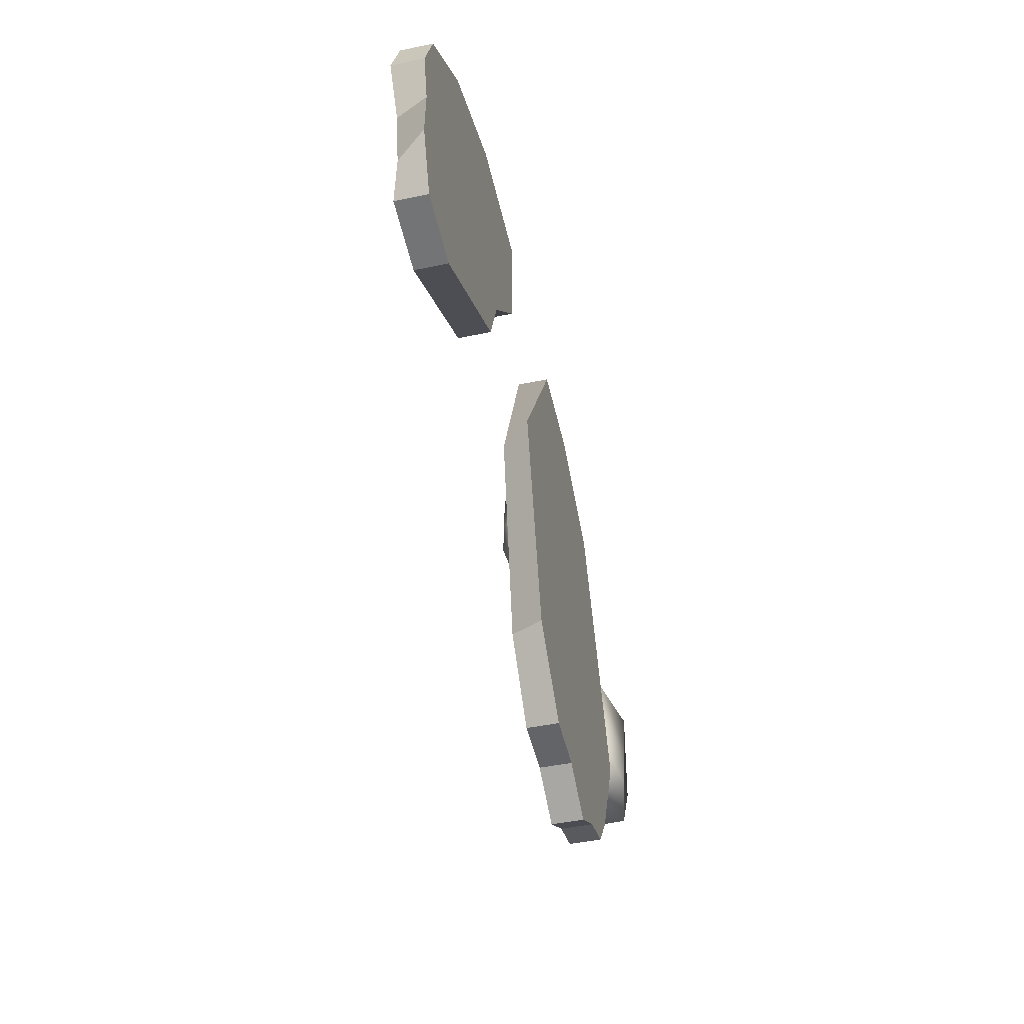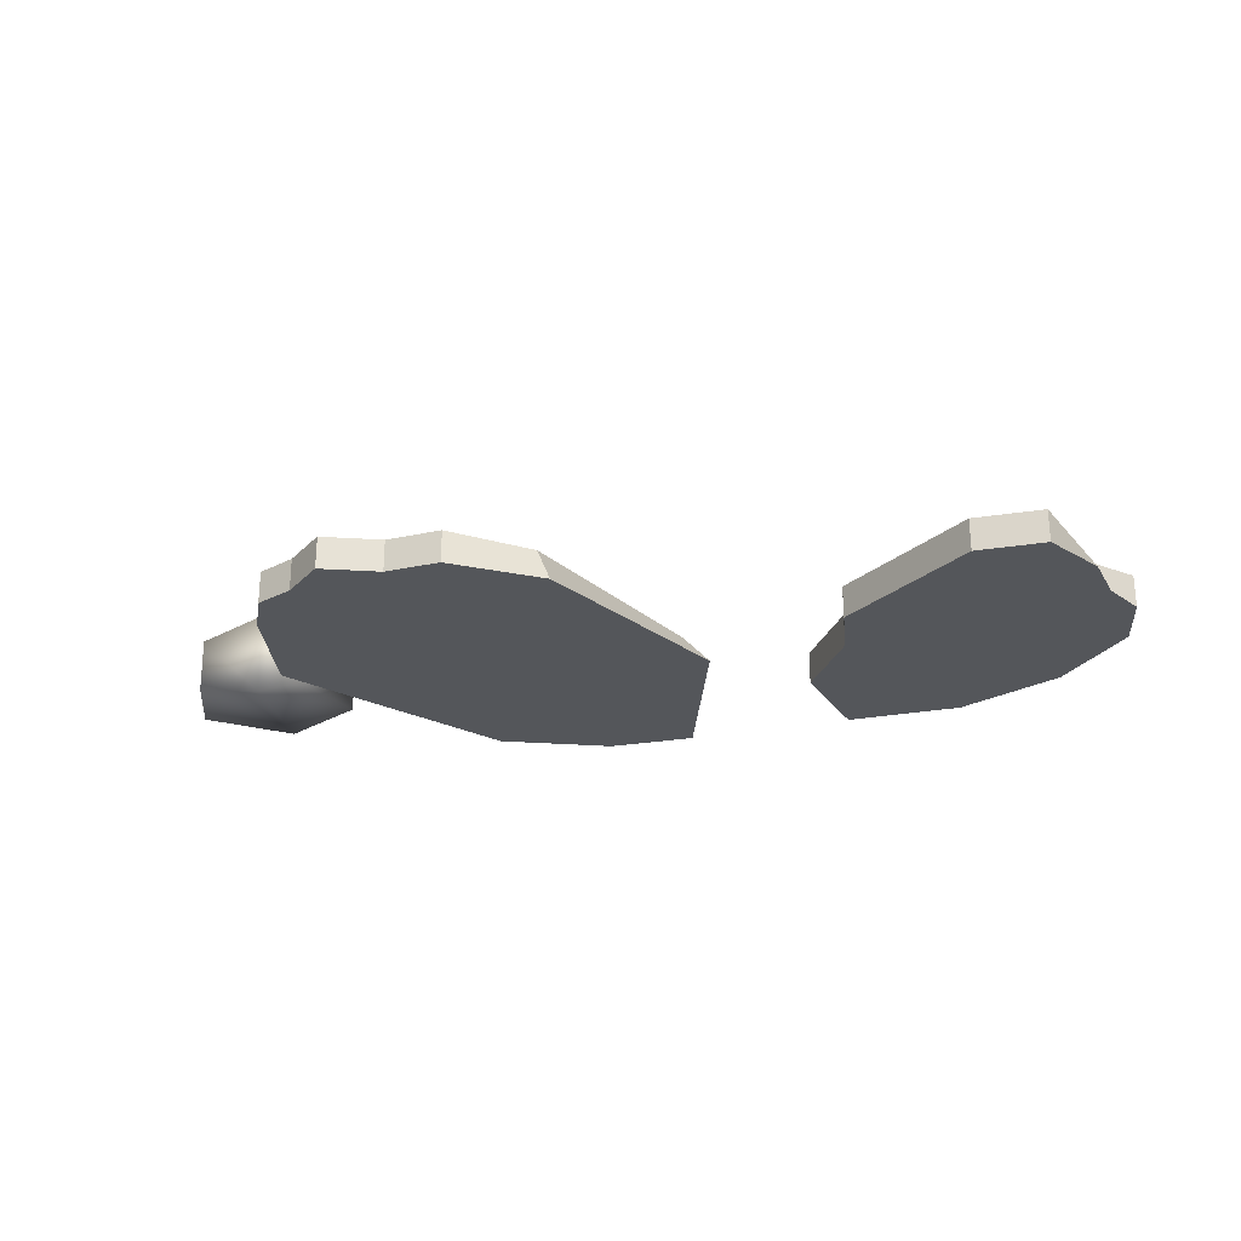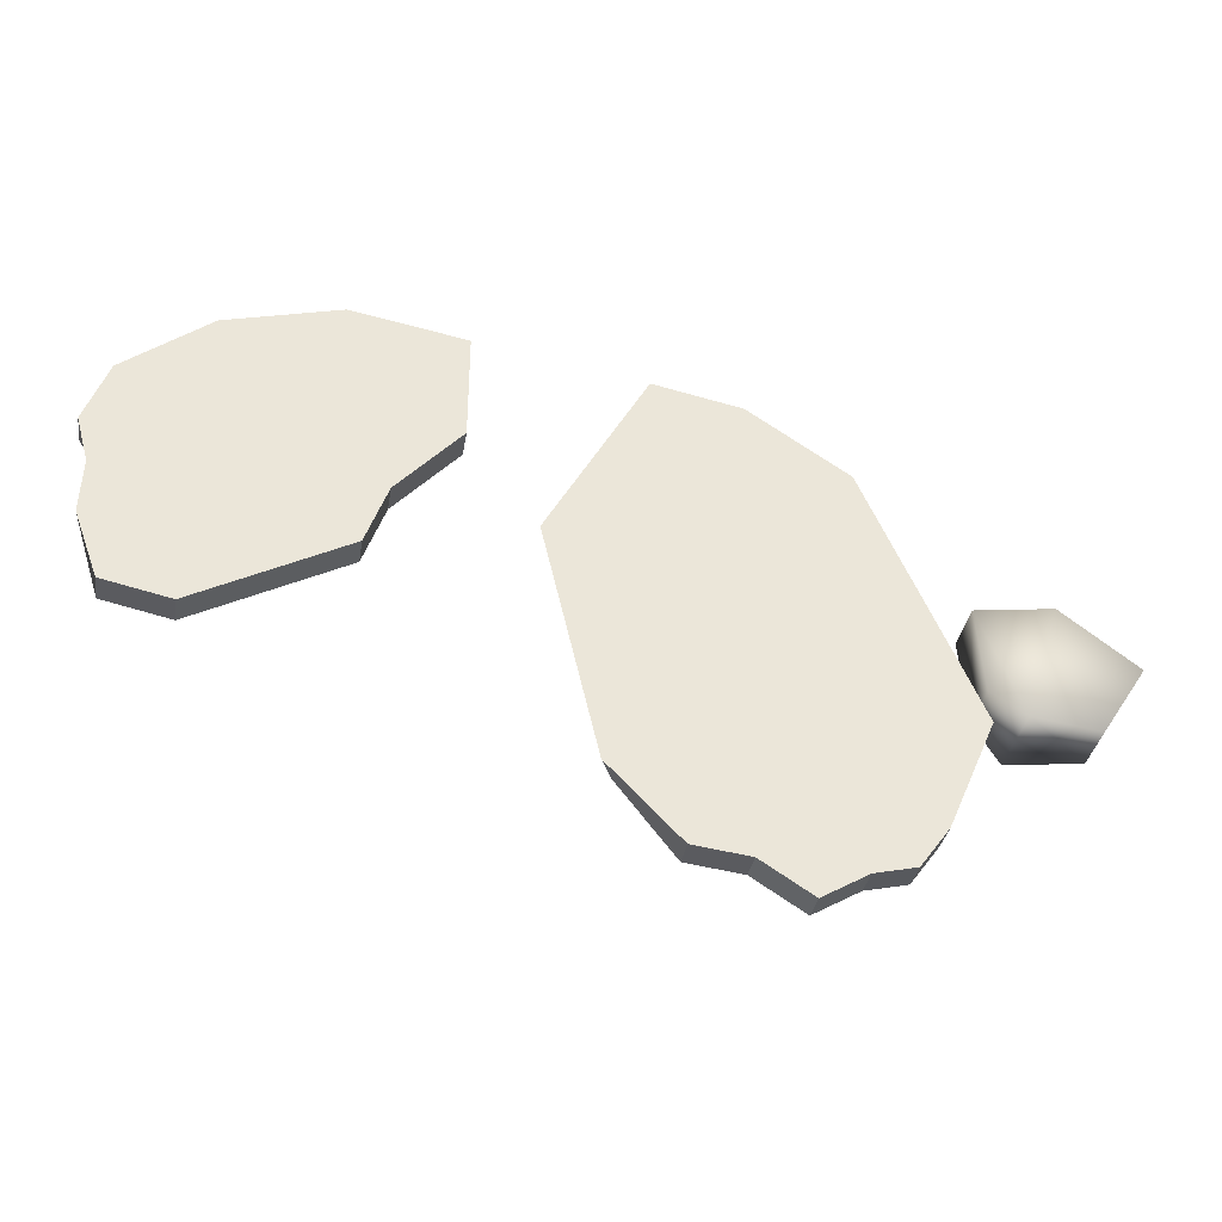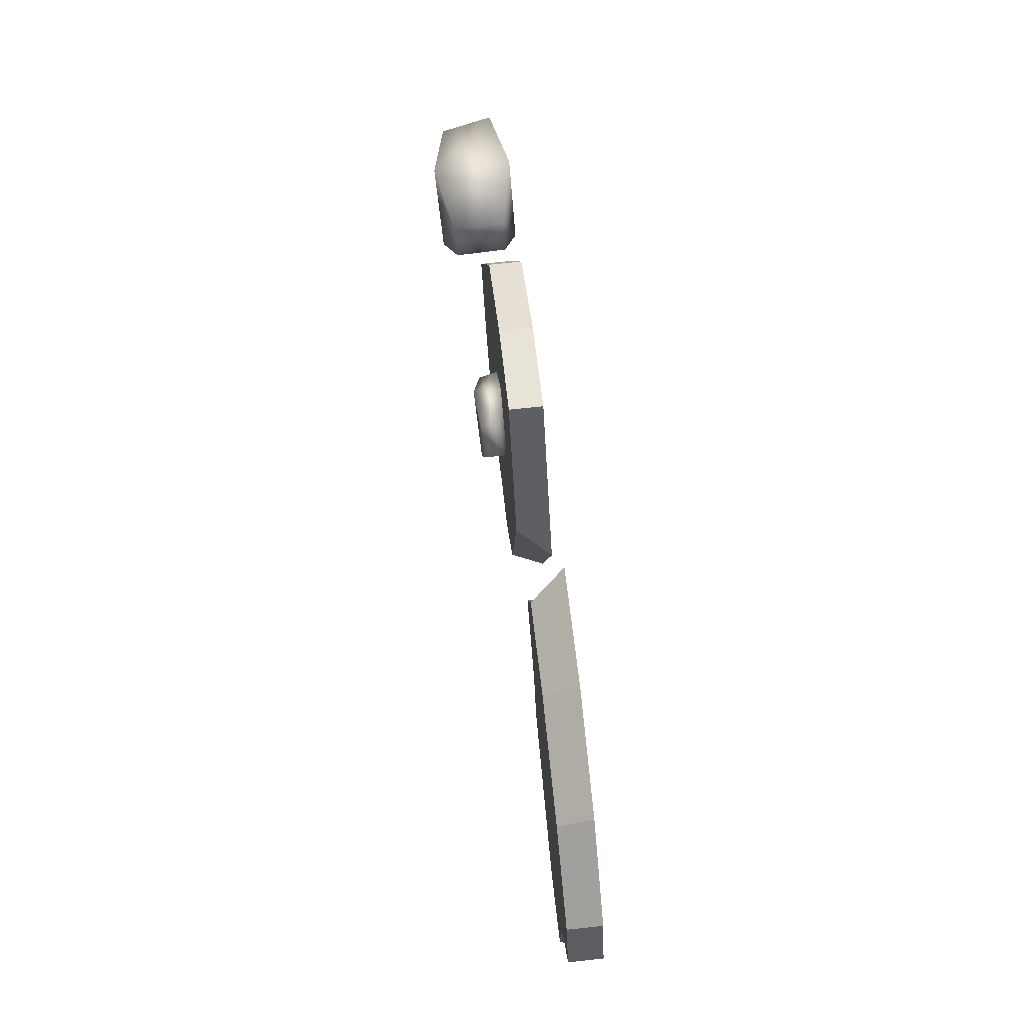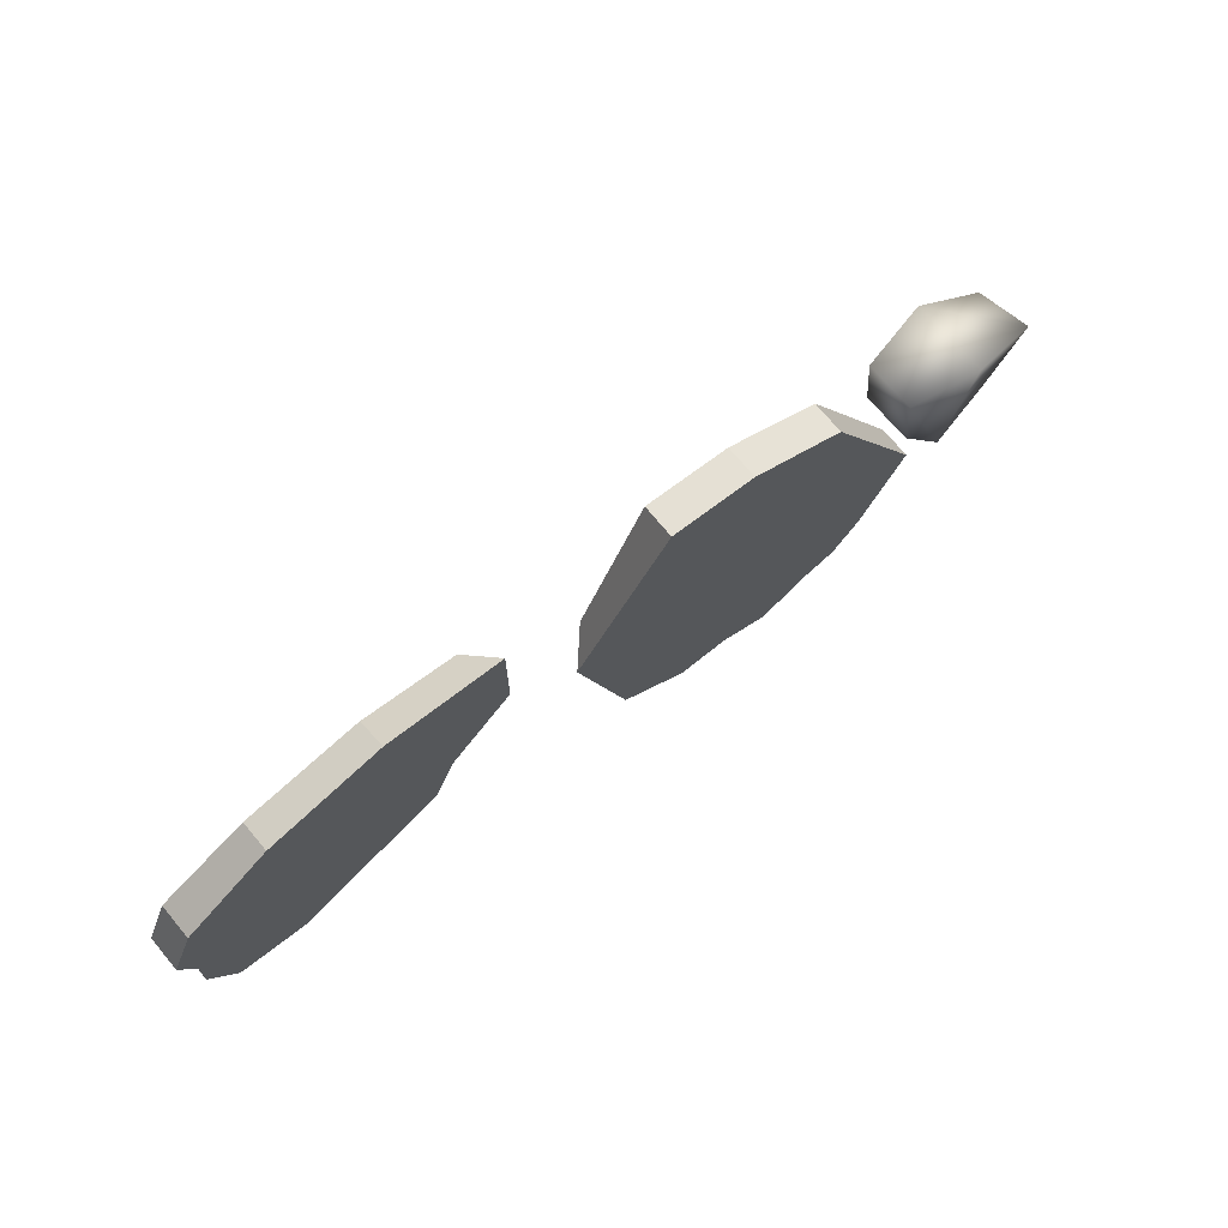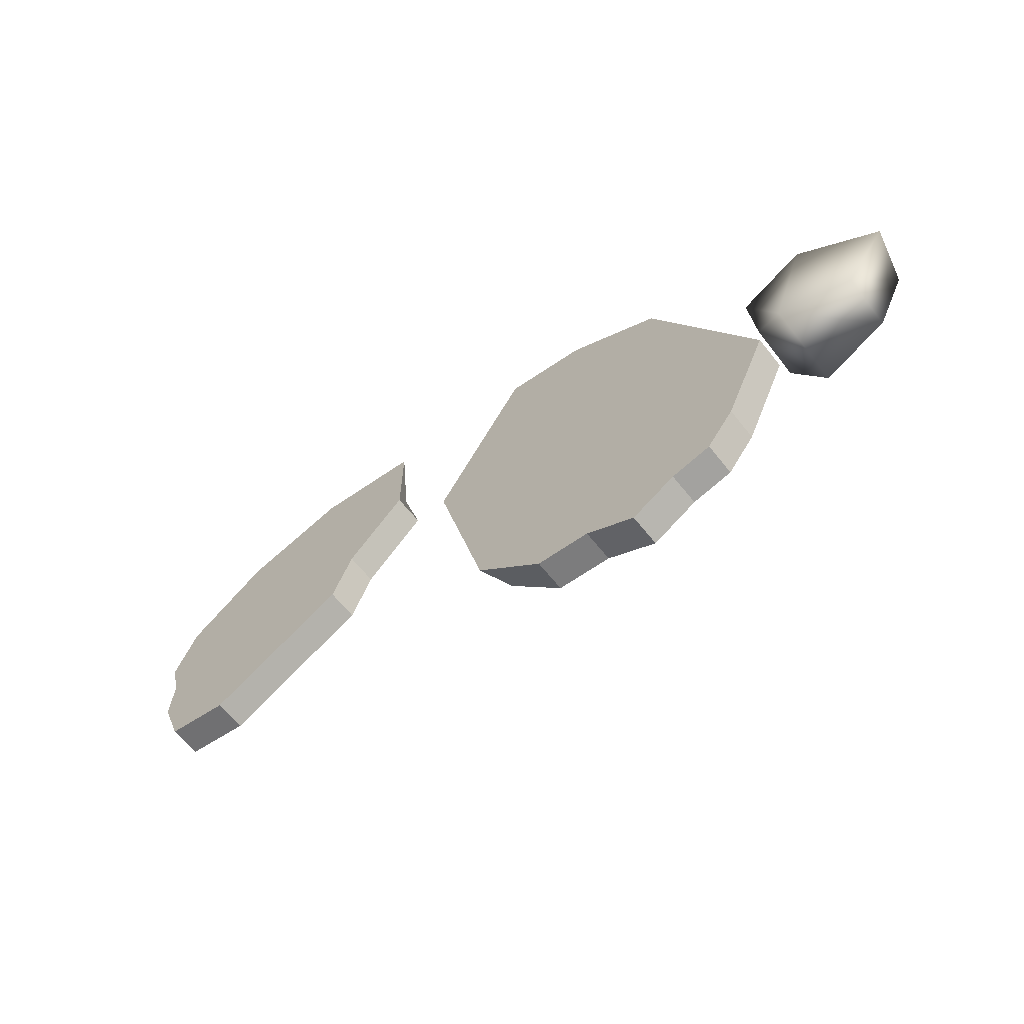
<metadata>
{"format":"obj","ext":"obj","renderer":"f3d","projection":"perspective","resolution":1024,"background":"white","views":[{"elev":-44.1,"azim":-76.2,"up":"+Z"},{"elev":-25.7,"azim":-153.1,"up":"+Y"},{"elev":-32.9,"azim":-9.0,"up":"+Z"},{"elev":73.2,"azim":-96.2,"up":"+Z"},{"elev":73.5,"azim":-39.9,"up":"+Z"},{"elev":-64.5,"azim":38.5,"up":"+Z"}]}
</metadata>
<code>
g polySurface564
v -1.193 -0.001146 0.1526
v -2.006 -0.001146 -0.2541
v -2.371 -0.001146 -0.1724
v -2.348 -0.001146 0.1777
v -1.075 -0.001146 0.4668
v -2.399 -0.001146 0.4649
v -2.55 -0.001146 0.7052
v -0.7297 -0.001146 0.8303
v -2.421 -0.001146 1.03
v -0.8477 -0.001146 1.25
v -1.958 -0.001146 1.279
v -1.344 -0.001146 1.382
v -2.371 -0.1777 -0.1724
v -2.006 -0.1777 -0.2541
v -1.193 -0.1777 0.1526
v -2.498 -0.1777 0.1777
v -1.075 -0.1777 0.4668
v -2.485 -0.1777 0.4649
v -2.55 -0.1777 0.7052
v -0.7297 -0.1777 0.8303
v -2.421 -0.1777 1.03
v -0.7264 -0.1777 1.398
v -1.958 -0.1777 1.368
v -1.344 -0.1777 1.516
v -0.7264 -0.1777 1.398
v -0.8477 -0.001146 1.25
v -1.344 -0.001146 1.382
v -1.344 -0.1777 1.516
v -1.344 -0.1777 1.516
v -1.344 -0.001146 1.382
v -1.958 -0.001146 1.279
v -1.958 -0.1777 1.368
v -1.958 -0.1777 1.368
v -1.958 -0.001146 1.279
v -2.421 -0.001146 1.03
v -2.421 -0.1777 1.03
v -2.421 -0.1777 1.03
v -2.421 -0.001146 1.03
v -2.55 -0.001146 0.7052
v -2.55 -0.1777 0.7052
v -2.55 -0.1777 0.7052
v -2.55 -0.001146 0.7052
v -2.399 -0.001146 0.4649
v -2.485 -0.1777 0.4649
v -2.485 -0.1777 0.4649
v -2.399 -0.001146 0.4649
v -2.348 -0.001146 0.1777
v -2.498 -0.1777 0.1777
v -2.498 -0.1777 0.1777
v -2.348 -0.001146 0.1777
v -2.371 -0.001146 -0.1724
v -2.371 -0.1777 -0.1724
v -2.371 -0.1777 -0.1724
v -2.371 -0.001146 -0.1724
v -2.006 -0.001146 -0.2541
v -2.006 -0.1777 -0.2541
v -2.006 -0.1777 -0.2541
v -2.006 -0.001146 -0.2541
v -1.193 -0.001146 0.1526
v -1.193 -0.1777 0.1526
v -1.193 -0.1777 0.1526
v -1.193 -0.001146 0.1526
v -1.075 -0.001146 0.4668
v -1.075 -0.1777 0.4668
v -1.075 -0.1777 0.4668
v -1.075 -0.001146 0.4668
v -0.7297 -0.001146 0.8303
v -0.7297 -0.1777 0.8303
v -0.7297 -0.1777 0.8303
v -0.7297 -0.001146 0.8303
v -0.8477 -0.001146 1.25
v -0.7264 -0.1777 1.398
v 0.8009 0.001177 0.118
v 0.768 0.1034 0.1392
v 0.6028 0.148 0.3666
v 0.5985 -0.005163 0.3783
v 0.3673 0.1323 0.4628
v 0.3645 0.03275 0.4704
v 0.3355 0.1338 0.03718
v 0.5694 0.09592 -0.05501
v 0.2785 0.1169 0.18
v 0.3312 -0.01934 0.04889
v 0.5666 -0.003671 -0.0474
v 0.2757 0.01738 0.1876
v 0.5985 -0.005163 0.3783
v 0.8009 0.001177 0.118
v 0.3645 0.03275 0.4704
v 0.2785 0.1169 0.18
v 0.2757 0.01738 0.1876
v 0.5666 -0.003671 -0.0474
v 0.5694 0.09592 -0.05501
v 0.6134 -0.1779 -1.338
v 0.8897 -0.1779 -1.516
v 1.137 -0.1779 -1.376
v 1.358 -0.1779 -1.328
v -0.0722 -0.1779 -0.9044
v 1.514 -0.1779 -1.12
v 1.764 -0.1779 -0.5479
v -0.3653 -0.1779 0.325
v 1.394 -0.1779 0.2823
v 1.17 -0.1779 0.785
v 0.1673 -0.1779 1.241
v 0.6378 -0.1779 1.141
v 0.3124 -0.1779 -1.298
v 1.137 -0.00223 -1.376
v 0.8897 -0.00223 -1.516
v 0.6134 -0.00223 -1.338
v 1.358 -0.00223 -1.328
v 0.002774 -0.00223 -0.9044
v 1.514 -0.00223 -1.12
v 1.764 -0.00223 -0.5479
v -0.2031 -0.00223 0.325
v 1.394 -0.00223 0.2823
v 1.17 -0.00223 0.785
v 0.1673 -0.00223 1.241
v 0.6378 -0.00223 1.141
v 0.3124 -0.00223 -1.298
v 0.1673 -0.00223 1.241
v 0.1673 -0.1779 1.241
v 0.6378 -0.1779 1.141
v 0.6378 -0.00223 1.141
v 0.6378 -0.00223 1.141
v 0.6378 -0.1779 1.141
v 1.17 -0.1779 0.785
v 1.17 -0.00223 0.785
v 1.17 -0.00223 0.785
v 1.17 -0.1779 0.785
v 1.394 -0.1779 0.2823
v 1.394 -0.00223 0.2823
v 1.394 -0.00223 0.2823
v 1.394 -0.1779 0.2823
v 1.764 -0.1779 -0.5479
v 1.764 -0.00223 -0.5479
v 1.764 -0.00223 -0.5479
v 1.764 -0.1779 -0.5479
v 1.514 -0.1779 -1.12
v 1.514 -0.00223 -1.12
v 1.514 -0.00223 -1.12
v 1.514 -0.1779 -1.12
v 1.358 -0.1779 -1.328
v 1.358 -0.00223 -1.328
v 1.358 -0.00223 -1.328
v 1.358 -0.1779 -1.328
v 1.137 -0.1779 -1.376
v 1.137 -0.00223 -1.376
v 1.137 -0.00223 -1.376
v 1.137 -0.1779 -1.376
v 0.8897 -0.1779 -1.516
v 0.8897 -0.00223 -1.516
v 0.8897 -0.00223 -1.516
v 0.8897 -0.1779 -1.516
v 0.6134 -0.1779 -1.338
v 0.6134 -0.00223 -1.338
v 0.002774 -0.00223 -0.9044
v -0.0722 -0.1779 -0.9044
v -0.3653 -0.1779 0.325
v -0.2031 -0.00223 0.325
v -0.2031 -0.00223 0.325
v -0.3653 -0.1779 0.325
v 0.1673 -0.1779 1.241
v 0.1673 -0.00223 1.241
v 0.6134 -0.00223 -1.338
v 0.6134 -0.1779 -1.338
v 0.3124 -0.1779 -1.298
v 0.3124 -0.00223 -1.298
v 0.3124 -0.00223 -1.298
v 0.3124 -0.1779 -1.298
v -0.0722 -0.1779 -0.9044
v 0.002774 -0.00223 -0.9044
v 2.55 -0.1386 -0.167
v 2.48 0.1499 -0.1549
v 2.112 0.2303 0.07633
v 2.116 -0.2134 0.08997
v 1.724 0.1496 0.08049
v 1.727 -0.1388 0.08936
v 1.918 0.2134 -0.5449
v 2.307 0.1389 -0.5443
v 1.759 0.1386 -0.3733
v 1.923 -0.2303 -0.5312
v 2.31 -0.1496 -0.5354
v 1.762 -0.1498 -0.3644
v 2.116 -0.2134 0.08997
v 2.55 -0.1386 -0.167
v 1.727 -0.1388 0.08936
v 1.759 0.1386 -0.3733
v 1.762 -0.1498 -0.3644
v 2.31 -0.1496 -0.5354
v 2.307 0.1389 -0.5443
f 1 2 3
f 3 4 1
f 4 5 1
f 4 6 5
f 6 7 5
f 7 8 5
f 7 9 8
f 9 10 8
f 9 11 10
f 11 12 10
f 13 14 15
f 15 16 13
f 15 17 16
f 17 18 16
f 17 19 18
f 17 20 19
f 20 21 19
f 20 22 21
f 22 23 21
f 22 24 23
f 25 26 27
f 25 27 28
f 29 30 31
f 29 31 32
f 33 34 35
f 33 35 36
f 37 38 39
f 37 39 40
f 41 42 43
f 41 43 44
f 45 46 47
f 45 47 48
f 49 50 51
f 49 51 52
f 53 54 55
f 53 55 56
f 57 58 59
f 57 59 60
f 61 62 63
f 61 63 64
f 65 66 67
f 65 67 68
f 69 70 71
f 69 71 72
f 73 74 75
f 73 75 76
f 76 75 77
f 76 77 78
f 74 79 75
f 74 80 79
f 75 79 81
f 75 81 77
f 80 82 79
f 80 83 82
f 79 82 84
f 79 84 81
f 83 85 82
f 83 86 85
f 82 85 87
f 82 87 84
f 78 77 88
f 78 88 89
f 90 91 74
f 90 74 73
f 92 93 94
f 94 95 92
f 95 96 92
f 95 97 96
f 97 98 96
f 98 99 96
f 98 100 99
f 100 101 99
f 101 102 99
f 101 103 102
f 96 104 92
f 105 106 107
f 107 108 105
f 107 109 108
f 109 110 108
f 109 111 110
f 109 112 111
f 112 113 111
f 112 114 113
f 112 115 114
f 115 116 114
f 109 107 117
f 118 119 120
f 118 120 121
f 122 123 124
f 122 124 125
f 126 127 128
f 126 128 129
f 130 131 132
f 130 132 133
f 134 135 136
f 134 136 137
f 138 139 140
f 138 140 141
f 142 143 144
f 142 144 145
f 146 147 148
f 146 148 149
f 150 151 152
f 150 152 153
f 154 155 156
f 154 156 157
f 158 159 160
f 158 160 161
f 162 163 164
f 162 164 165
f 166 167 168
f 166 168 169
f 170 171 172
f 170 172 173
f 173 172 174
f 173 174 175
f 171 176 172
f 171 177 176
f 172 176 178
f 172 178 174
f 177 179 176
f 177 180 179
f 176 179 181
f 176 181 178
f 180 182 179
f 180 183 182
f 179 182 184
f 179 184 181
f 175 174 185
f 175 185 186
f 187 188 171
f 187 171 170

</code>
